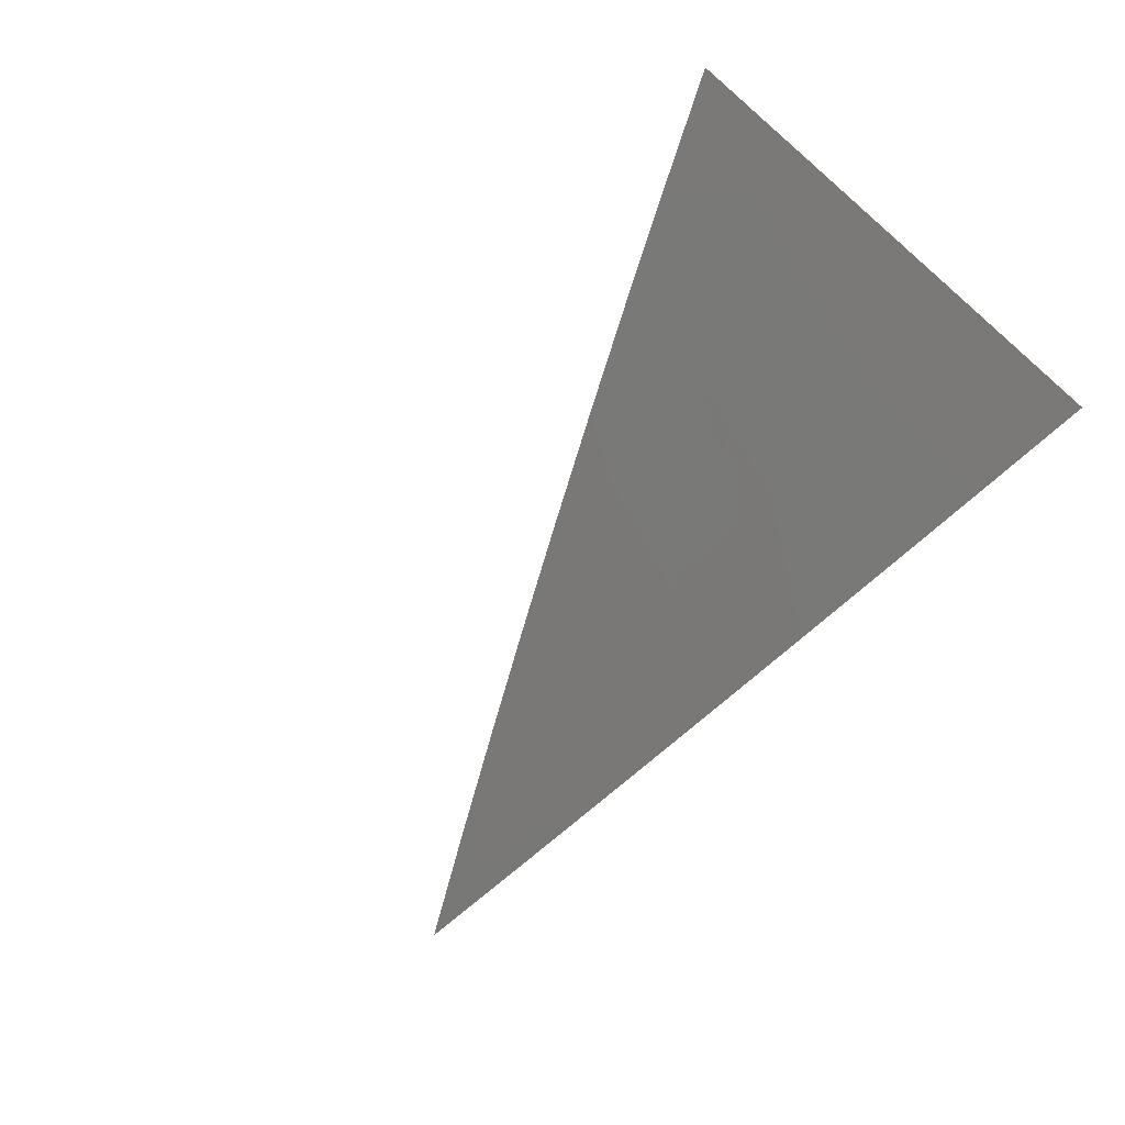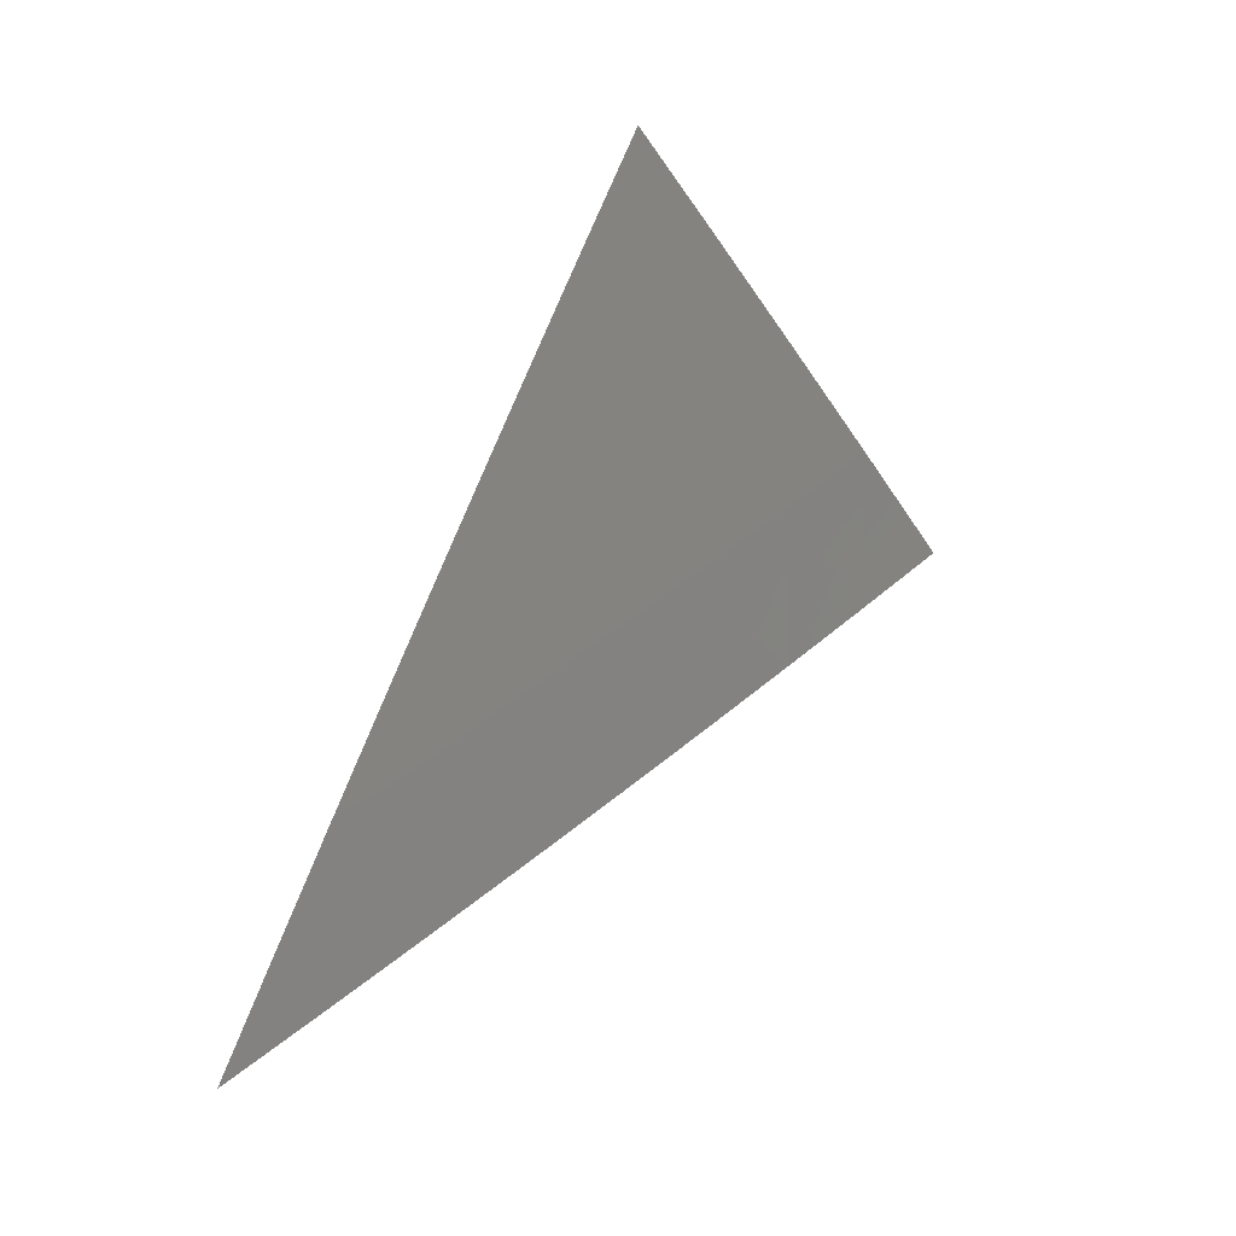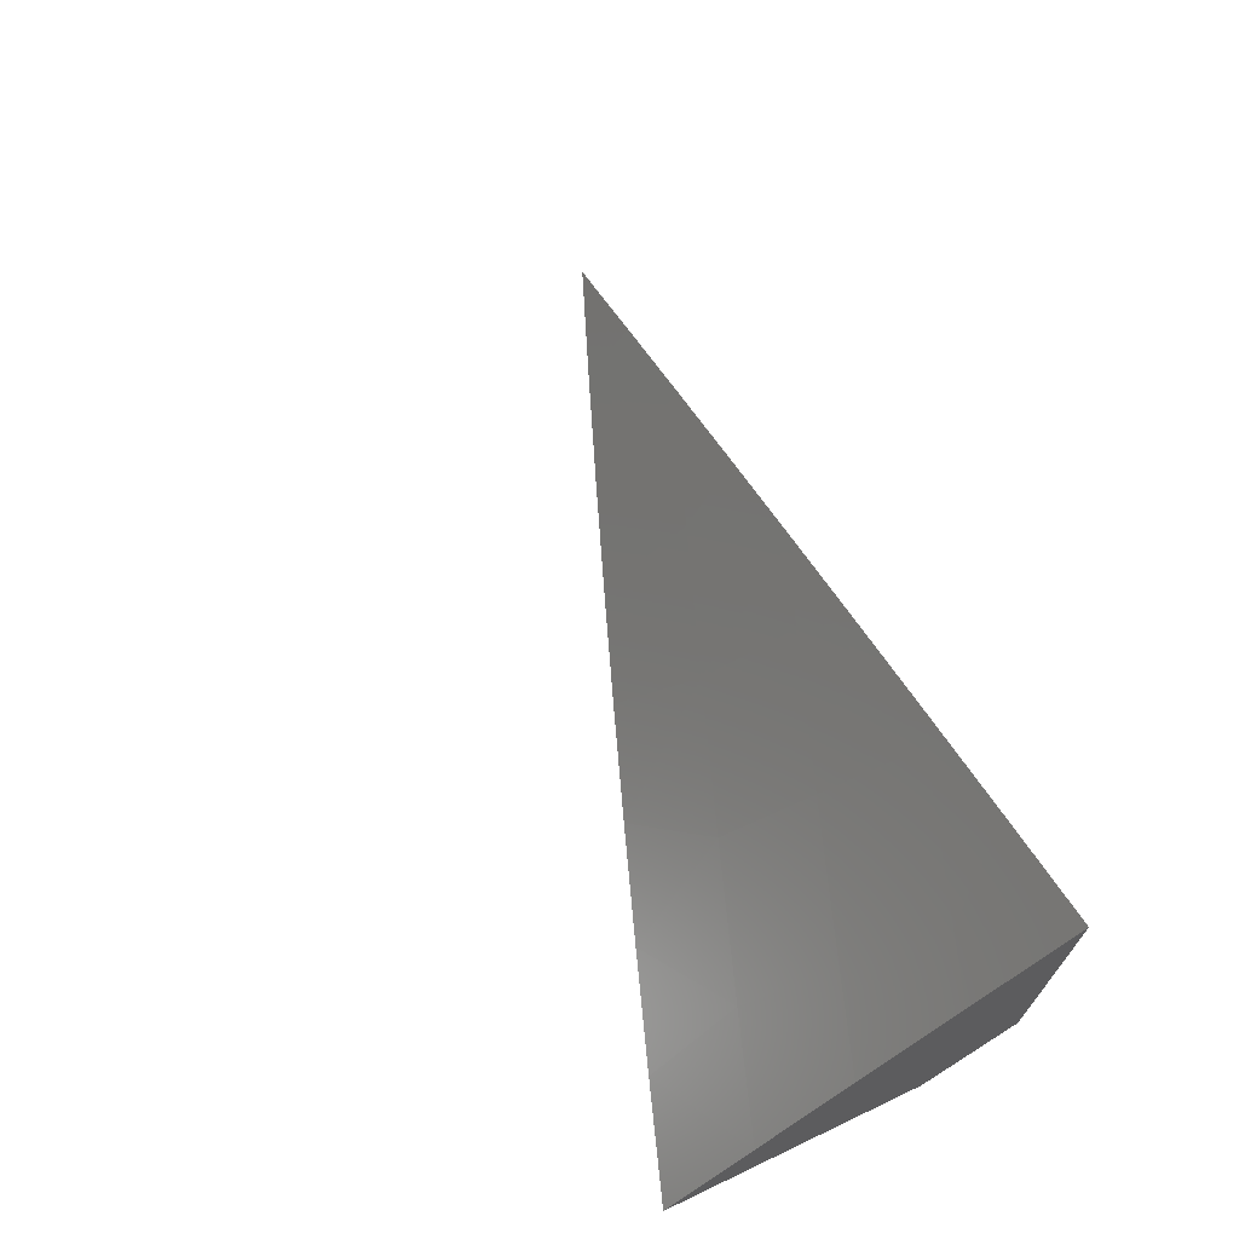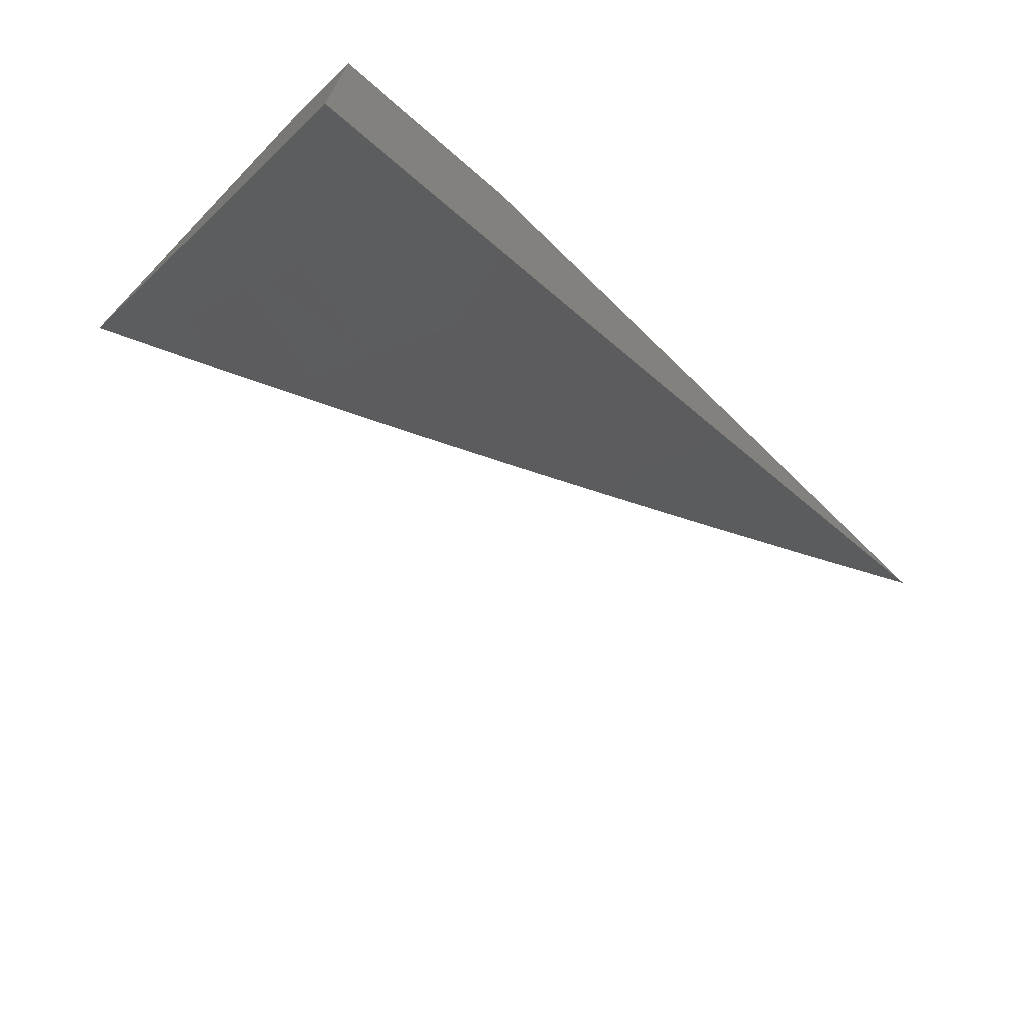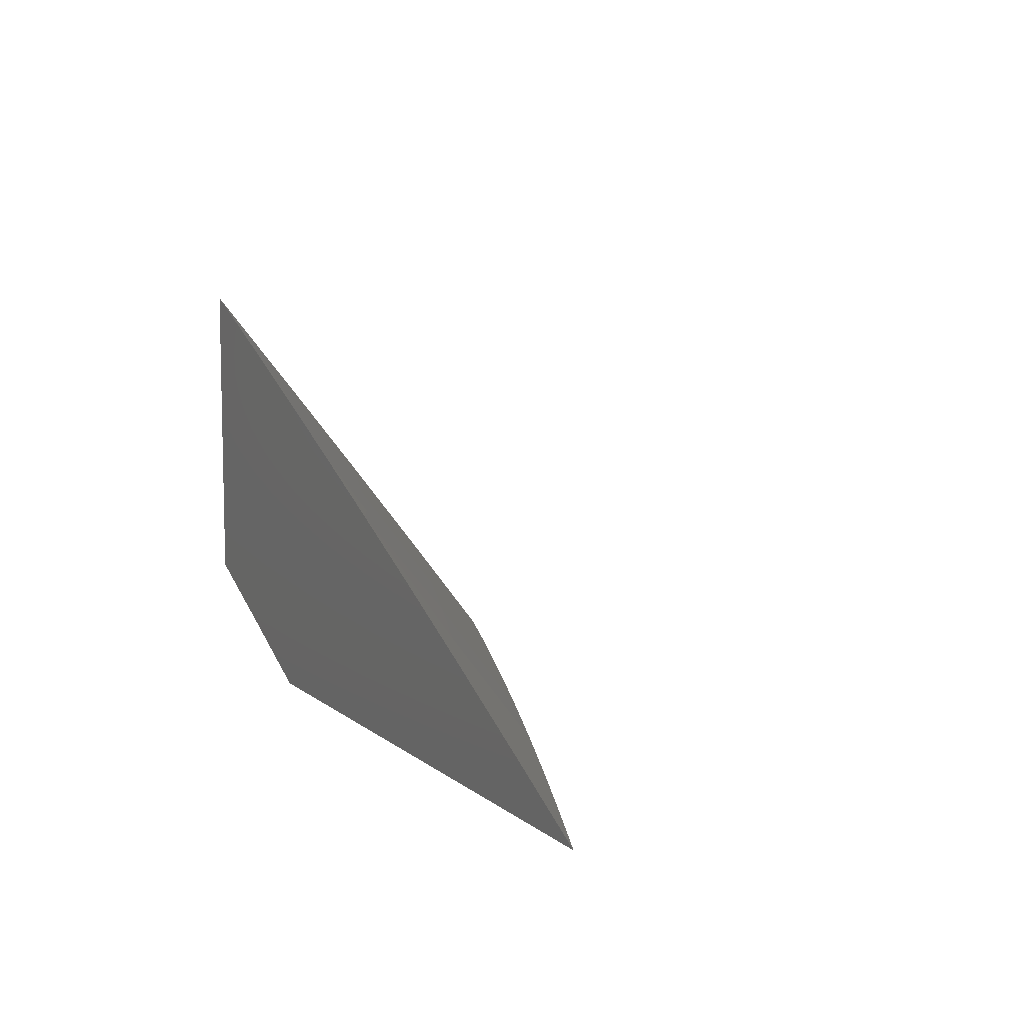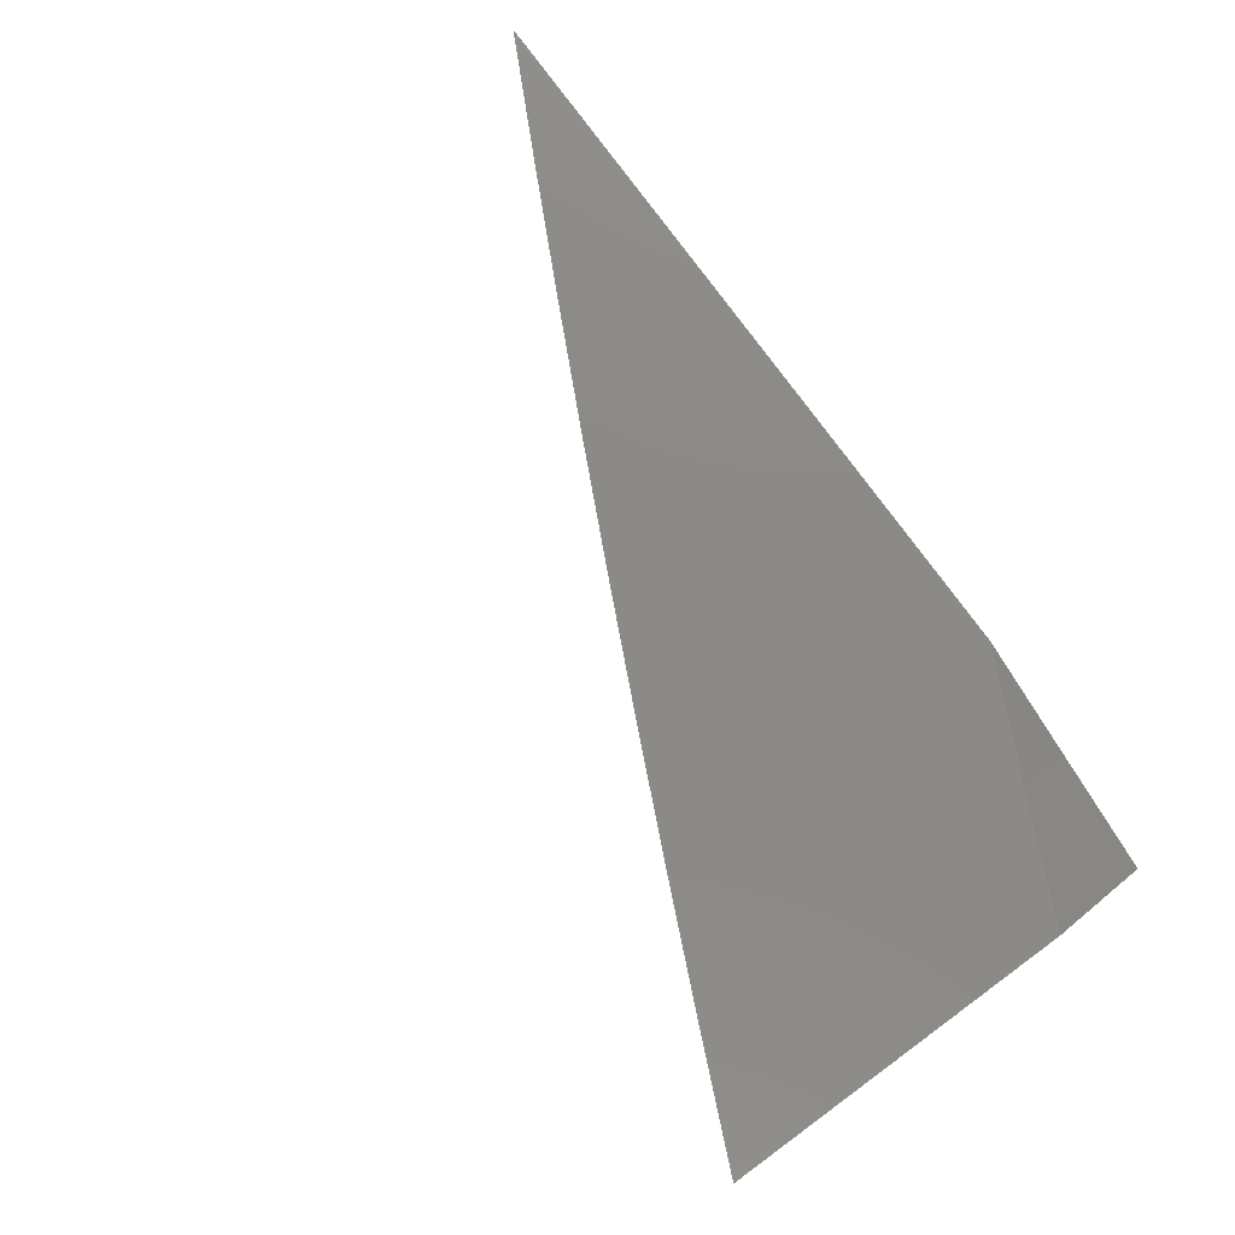
<metadata>
{"format":"stl","ext":"stl","renderer":"f3d","projection":"perspective","resolution":1024,"background":"white","views":[{"elev":-76.0,"azim":47.4,"up":"+Y"},{"elev":41.6,"azim":-66.9,"up":"+Z"},{"elev":67.9,"azim":64.6,"up":"+Z"},{"elev":-68.5,"azim":135.7,"up":"+Y"},{"elev":8.2,"azim":-116.9,"up":"+Z"},{"elev":78.3,"azim":53.8,"up":"+Y"}]}
</metadata>
<code>
# stl→obj: 35 verts, 66 faces
v -3 -8 7.047
v -3 -8.037 7
v -3.051 -8 7.024
v -3.051 -8.019 7
v -3.102 -8 7
v -3.41 -8 7
v -3.359 -8.021 7
v -3.359 -8 7.026
v -3.308 -8.041 7
v -3.308 -8 7.051
v -3.286 -8.01 7.049
v -3.257 -8 7.077
v -3.25 -8.025 7.049
v -3.206 -8 7.101
v -3.184 -8.05 7.049
v -3.171 -8.016 7.099
v -3.106 -8.04 7.099
v -3.155 -8 7.126
v -3.104 -8 7.15
v -3.092 -8.006 7.148
v -3.052 -8 7.173
v -3.027 -8.029 7.148
v -3 -8 7.197
v -3 -8.039 7.148
v -3.04 -8.064 7.099
v -3 -8.078 7.099
v -3.053 -8.098 7.049
v -3 -8.117 7.05
v -3.052 -8.137 7
v -3 -8.155 7
v -3.257 -8.061 7
v -3.206 -8.08 7
v -3.155 -8.099 7
v -3.119 -8.074 7.049
v -3.103 -8.118 7
f 1 2 3
f 3 2 4
f 3 4 5
f 6 7 8
f 8 7 9
f 8 9 10
f 10 9 11
f 10 11 12
f 12 11 13
f 12 13 14
f 14 13 15
f 14 15 16
f 16 15 17
f 16 17 18
f 18 17 19
f 19 17 20
f 19 20 21
f 21 20 22
f 21 22 23
f 23 22 24
f 24 22 25
f 24 25 26
f 26 25 27
f 26 27 28
f 28 27 29
f 28 29 30
f 9 31 11
f 11 31 13
f 31 32 13
f 13 32 15
f 32 33 15
f 15 33 34
f 15 34 17
f 17 34 25
f 17 25 22
f 33 35 34
f 34 35 27
f 34 27 25
f 35 29 27
f 18 14 16
f 22 20 17
f 3 14 1
f 1 14 18
f 1 18 19
f 14 3 12
f 12 3 5
f 12 5 10
f 10 5 8
f 8 5 6
f 19 21 1
f 1 21 23
f 4 31 5
f 5 31 9
f 5 9 7
f 31 4 32
f 32 4 2
f 32 2 33
f 33 2 35
f 35 2 29
f 29 2 30
f 7 6 5
f 1 26 2
f 2 26 28
f 2 28 30
f 23 24 1
f 1 24 26

</code>
